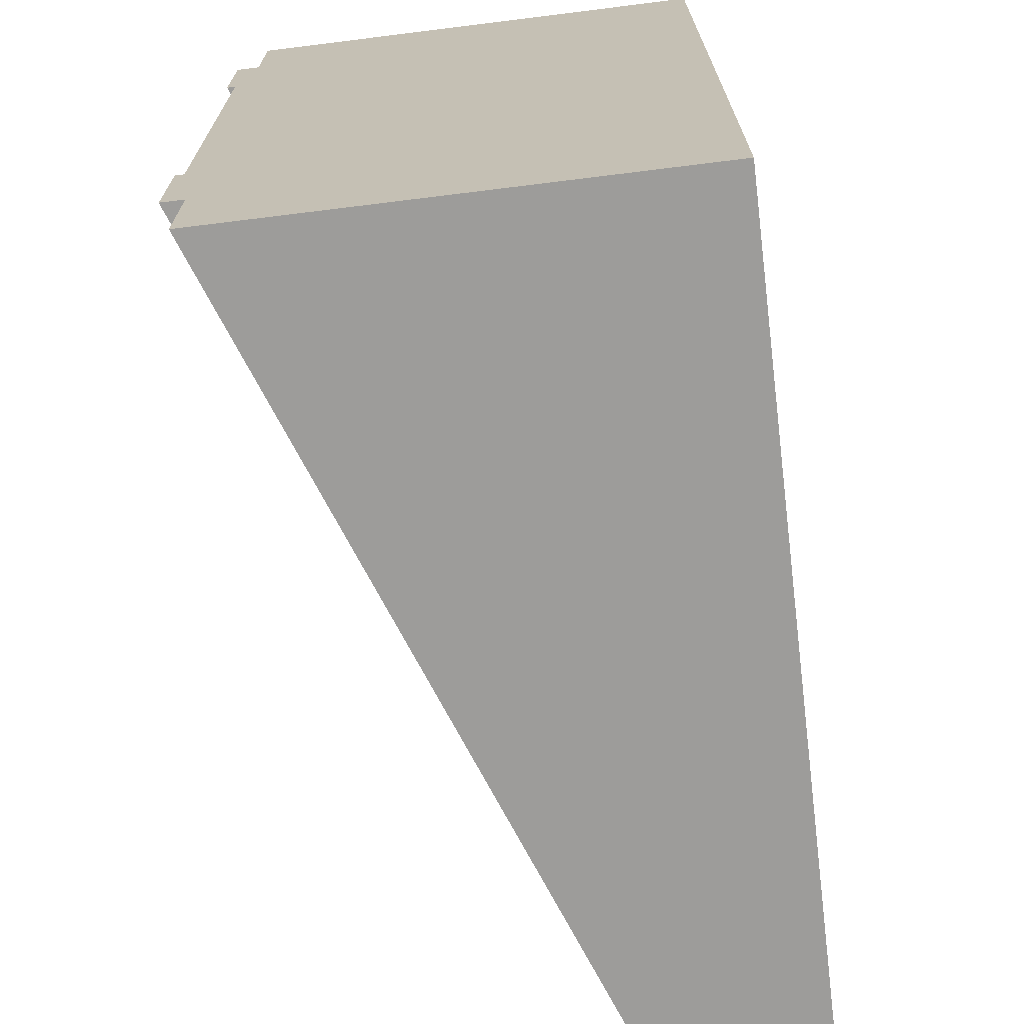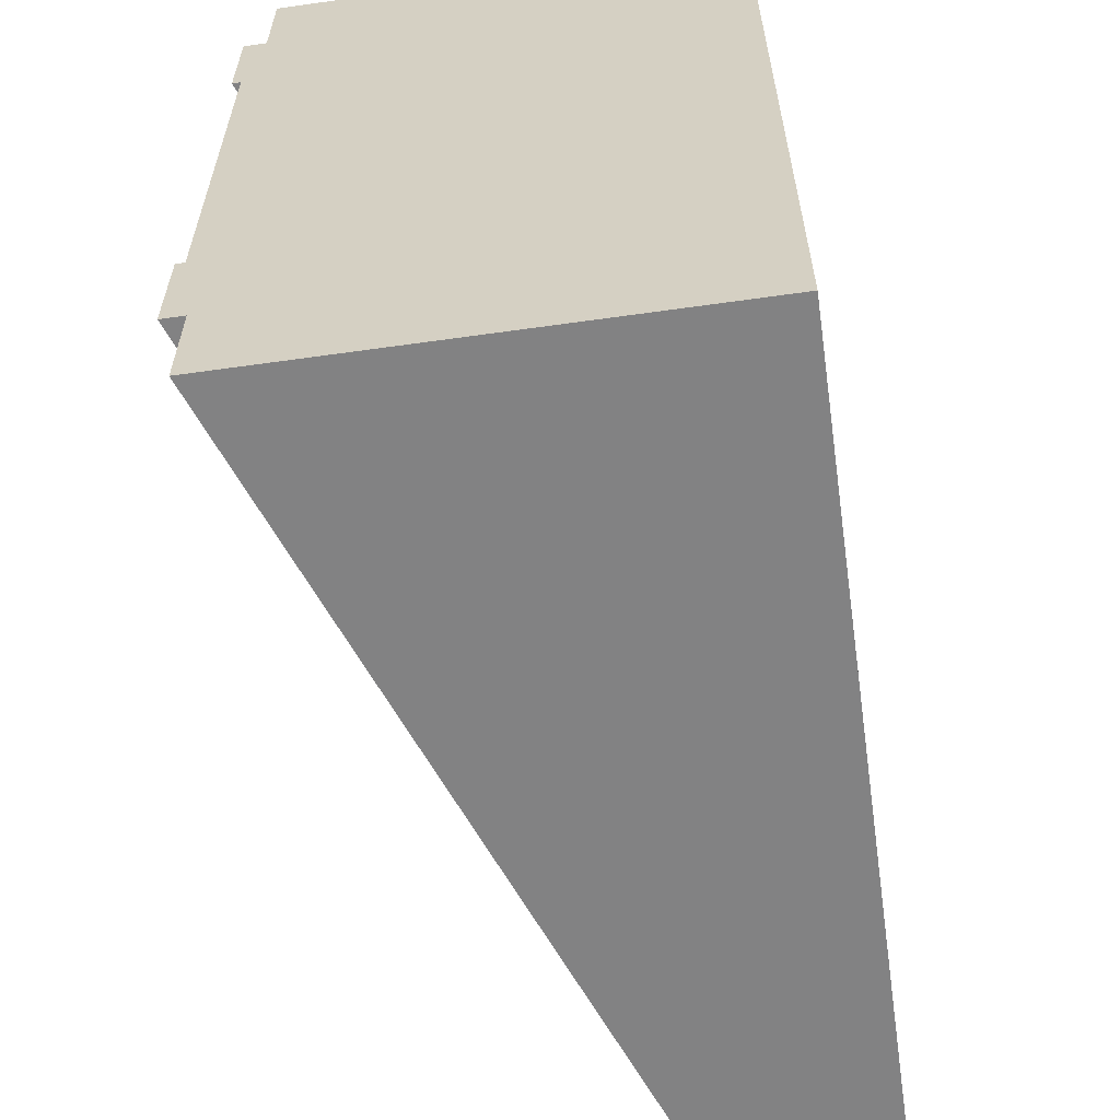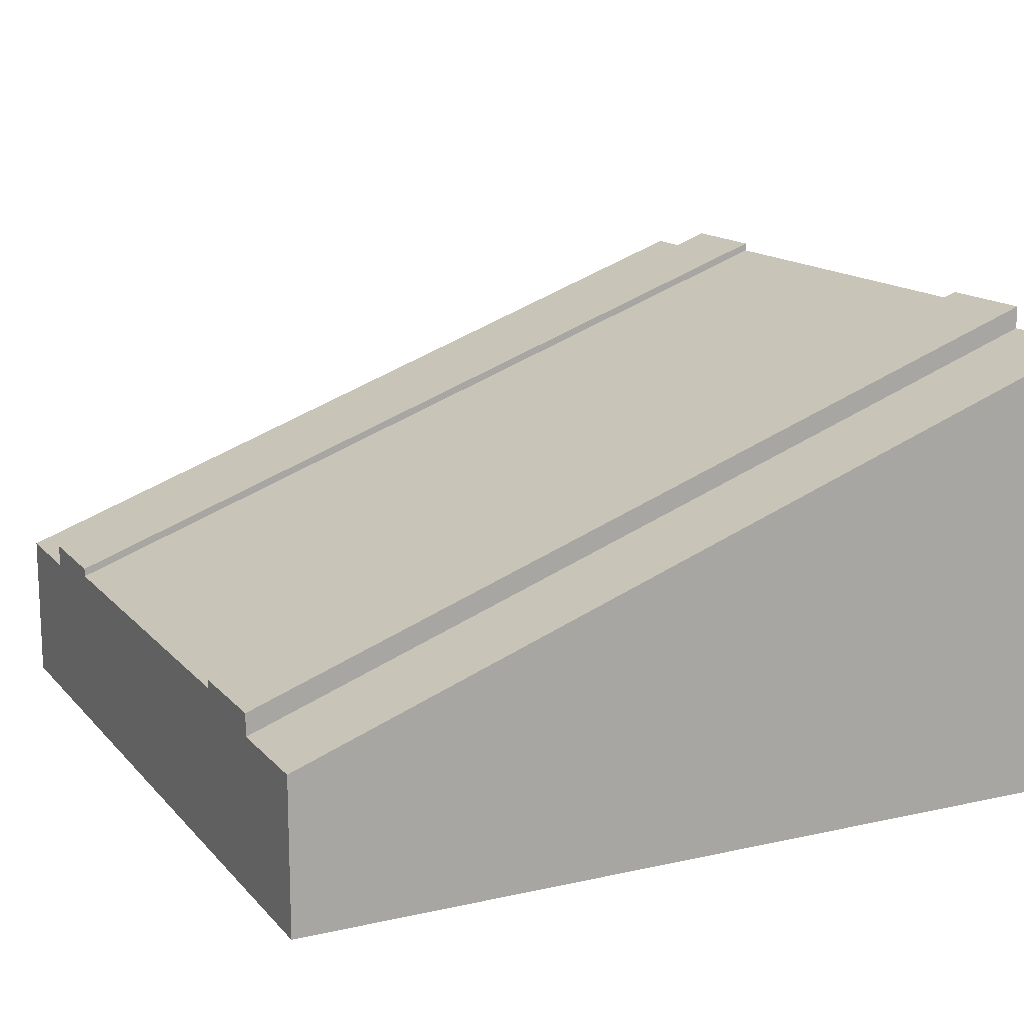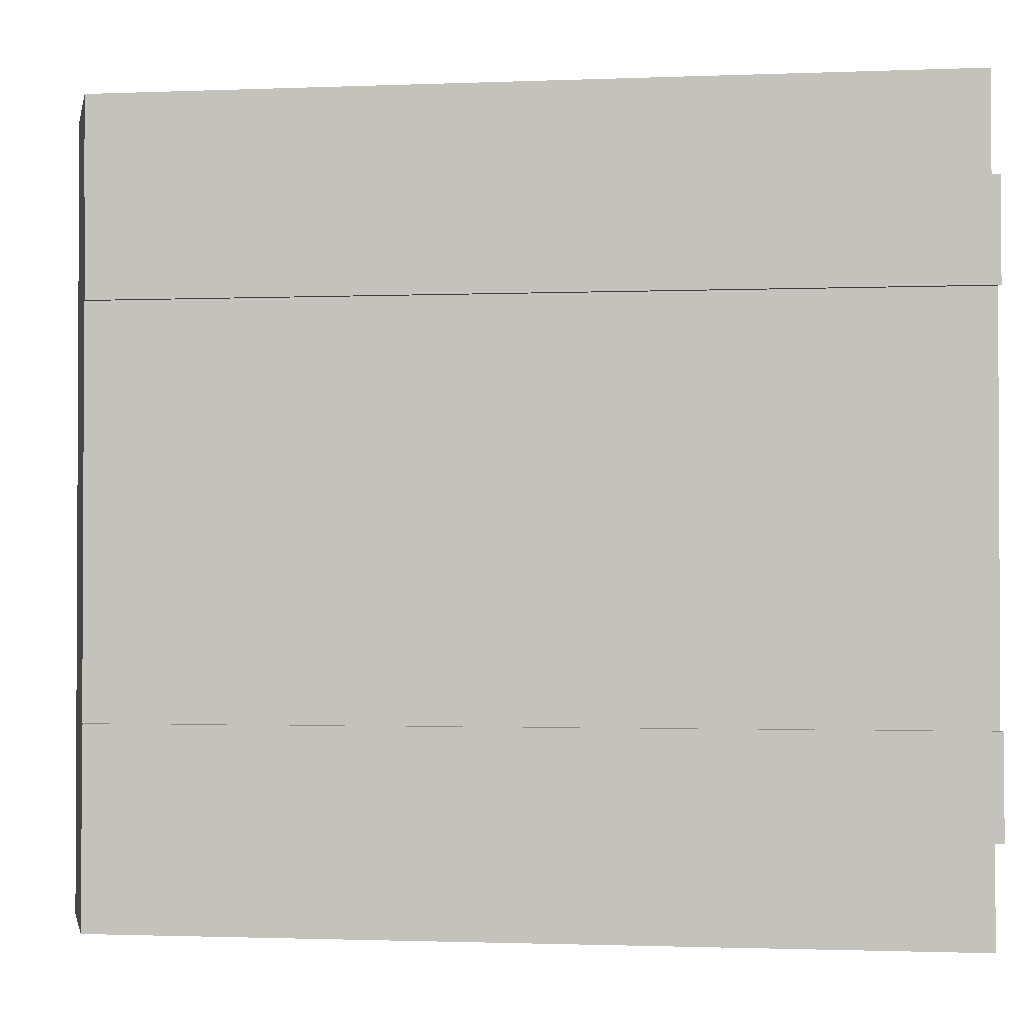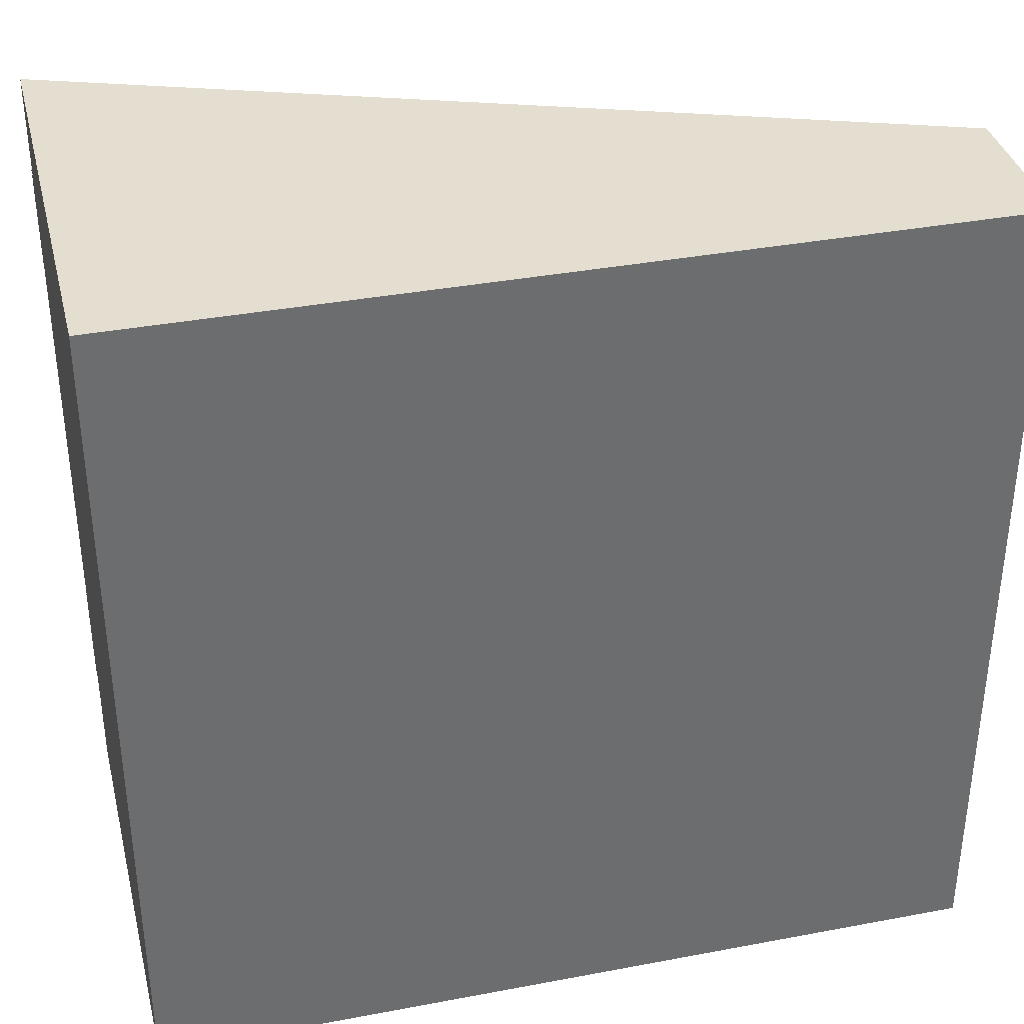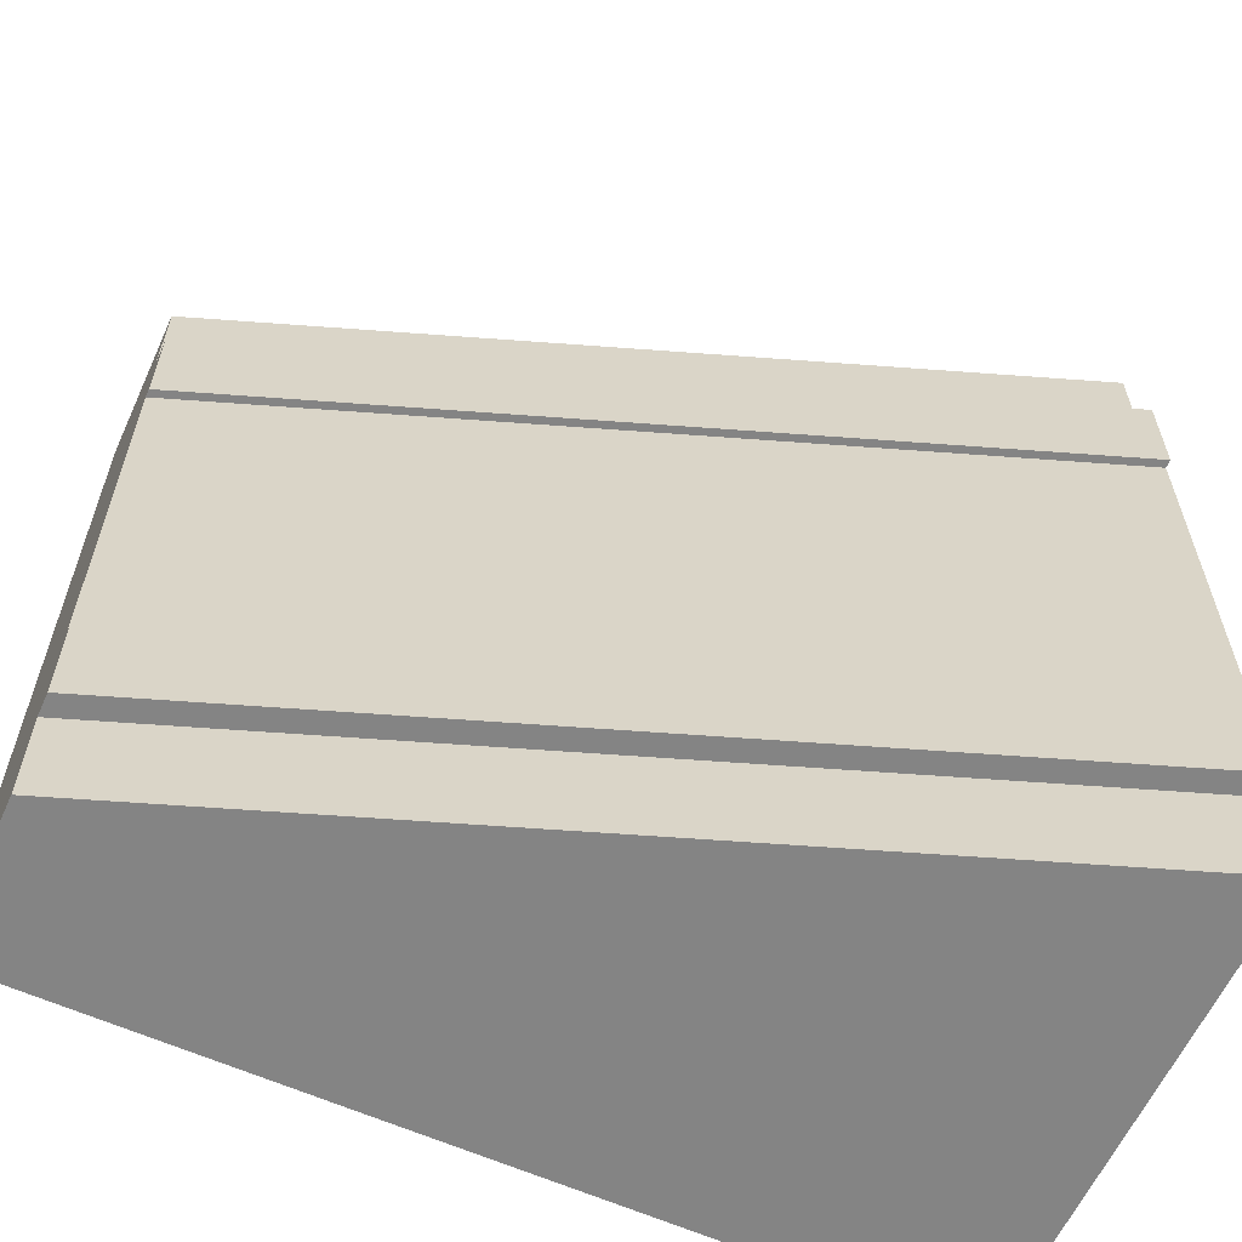
<metadata>
{"format":"obj","ext":"obj","renderer":"f3d","projection":"perspective","resolution":1024,"background":"white","views":[{"elev":-70.0,"azim":-82.9,"up":"+Z"},{"elev":-60.8,"azim":-81.8,"up":"+Z"},{"elev":14.5,"azim":154.0,"up":"+Y"},{"elev":-1.6,"azim":168.1,"up":"+Z"},{"elev":36.4,"azim":-13.8,"up":"+Z"},{"elev":-61.3,"azim":155.5,"up":"+Z"}]}
</metadata>
<code>
o Mesh1_Group1_Model.030
v 1.5 0.55 -1.125
v 1.5 0 -1.5
v 1.5 0.55 -1.5
v -1.5 1.65 -1.5
v -1.5 1.65 -1.125
v -1.5 0 1.125
v -1.5 0 -1.125
v 1.5 0 -1.125
v -1.5 0 -1.5
v -1.5 1.65 1.125
v 1.5 0.55 1.5
v 1.5 0.55 1.125
v -1.5 0 1.5
v -1.5 1.65 1.5
v 1.5 0 1.5
v 1.5 0 1.125
v 1.5 0.63 -1.125
v -1.5 1.4 0.75
v -1.5 1.4 -0.75
v 1.5 0.3 0.75
v -1.5 1.73 -0.75
v 1.5 0.63 -0.75
v -1.5 1.7 -0.75
v -1.5 1.7 0.75
v 1.5 0.63 0.75
v 1.5 0.6 0.75
v -1.5 1.73 1.125
v -1.5 1.73 0.75
v 1.5 0.63 1.125
v -1.5 1.73 -1.125
v 1.5 0.3 -0.75
v 1.5 0.6 -0.75
f 1 2 3
f 1 4 5
f 6 7 8
f 9 3 2
f 7 4 9
f 10 11 12
f 10 13 14
f 11 13 15
f 16 11 15
f 1 8 2
f 1 3 4
f 7 9 2
f 8 16 6
f 16 15 6
f 7 2 8
f 15 13 6
f 9 4 3
f 7 5 4
f 10 14 11
f 10 6 13
f 11 14 13
f 16 12 11
f 5 17 1
f 6 18 19
f 16 8 20
f 17 21 22
f 23 22 21
f 24 25 26
f 27 25 28
f 10 29 27
f 5 30 17
f 5 7 19
f 7 6 19
f 10 27 24
f 27 28 24
f 21 30 23
f 30 5 23
f 19 23 5
f 6 10 18
f 24 18 10
f 8 1 31
f 1 17 32
f 31 1 32
f 17 22 32
f 29 12 26
f 12 16 20
f 26 25 29
f 20 26 12
f 8 31 20
f 17 30 21
f 23 32 22
f 24 28 25
f 27 29 25
f 10 12 29
f 23 26 32
f 23 18 24
f 26 31 32
f 23 24 26
f 23 19 18
f 26 20 31

</code>
